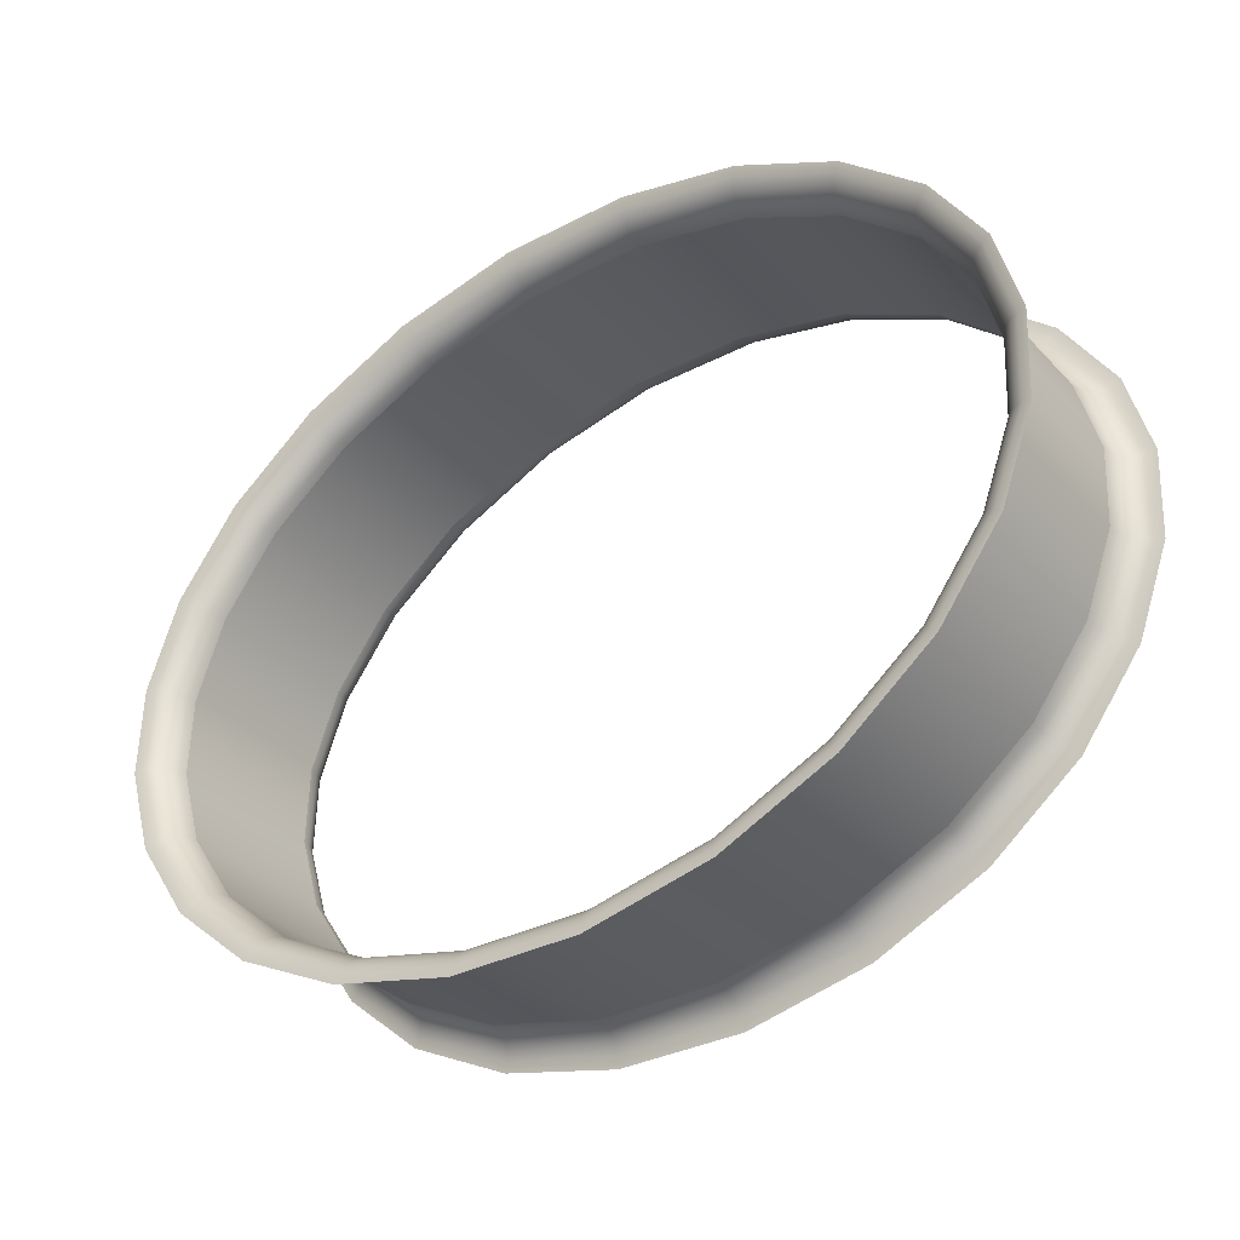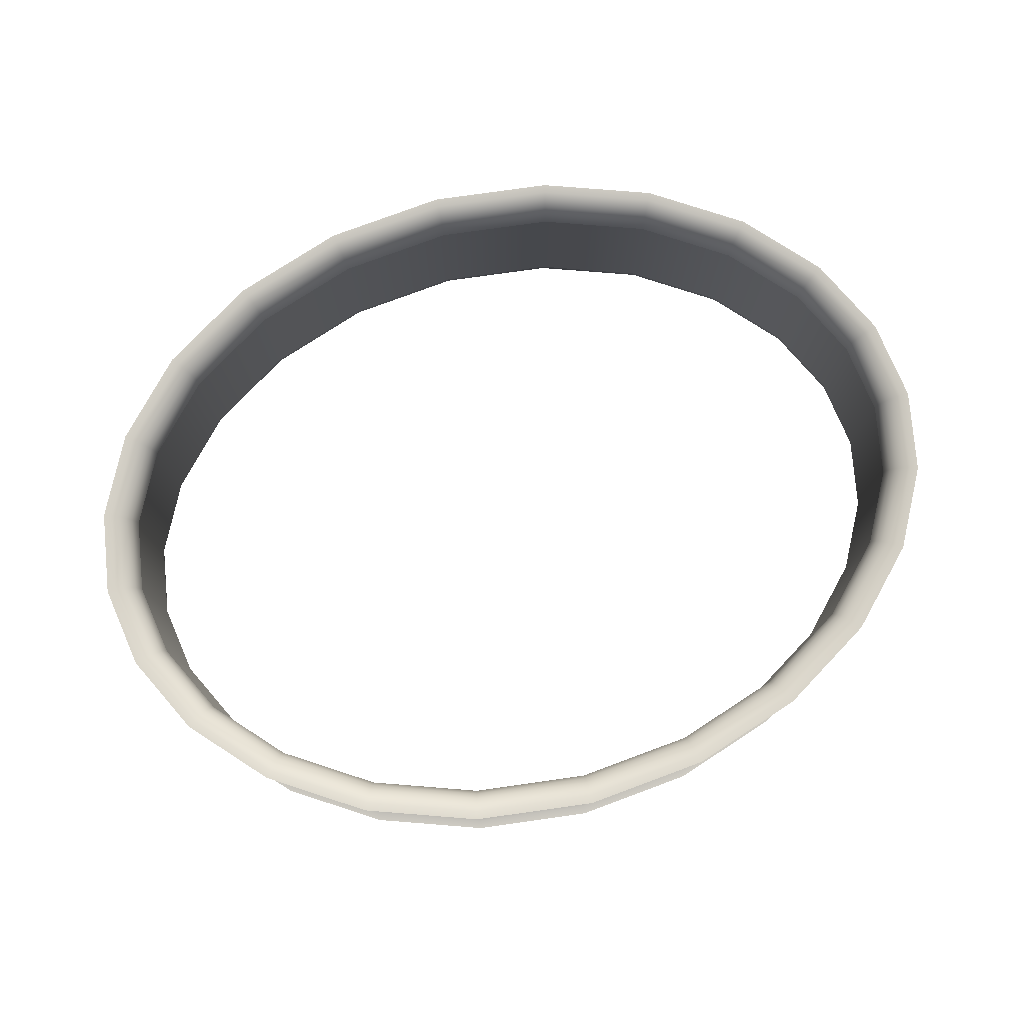
<metadata>
{"format":"obj","ext":"obj","renderer":"f3d","projection":"perspective","resolution":1024,"background":"white","views":[{"elev":-32.1,"azim":35.4,"up":"+Z"},{"elev":78.4,"azim":158.8,"up":"+Y"}]}
</metadata>
<code>
o #ID15
v 0.417 -0.02377 0.2894
v 0.387 -0.02244 0.2938
v 0.4165 -0.02244 0.2877
v 0.3871 -0.02377 0.2956
v 0.4177 -0.02461 0.2913
v 0.3873 -0.02461 0.2976
v 0.3556 -0.02244 0.2934
v 0.3554 -0.02377 0.2951
v 0.416 -0.0207 0.2864
v 0.3868 -0.0207 0.2925
v 0.4426 -0.02377 0.2773
v 0.4417 -0.02244 0.2759
v 0.4184 -0.0249 0.2934
v 0.3875 -0.0249 0.2998
v 0.3551 -0.02461 0.2971
v 0.4437 -0.02461 0.2791
v 0.3244 -0.02377 0.2879
v 0.325 -0.02244 0.2862
v 0.3557 -0.0207 0.292
v 0.4158 -0.01867 0.2856
v 0.3868 -0.01867 0.2917
v 0.441 -0.0207 0.2747
v 0.4622 -0.02377 0.261
v 0.4608 -0.02244 0.2598
v 0.3548 -0.0249 0.2993
v 0.4449 -0.0249 0.2809
v 0.3237 -0.02461 0.2898
v 0.4637 -0.02461 0.2624
v 0.2969 -0.02377 0.2746
v 0.2979 -0.02244 0.2731
v 0.3255 -0.0207 0.285
v 0.3558 -0.01867 0.2912
v 0.4157 -0.0165 0.2854
v 0.3867 -0.0165 0.2914
v 0.4405 -0.01867 0.274
v 0.4598 -0.0207 0.2589
v 0.4748 -0.02377 0.2421
v 0.4732 -0.02244 0.2414
v 0.323 -0.0249 0.2919
v 0.4653 -0.0249 0.2638
v 0.2958 -0.02461 0.2763
v 0.4767 -0.02461 0.243
v 0.275 -0.02377 0.2568
v 0.2763 -0.02244 0.2555
v 0.2986 -0.0207 0.272
v 0.3257 -0.01867 0.2842
v 0.3559 -0.0165 0.2909
v 0.4157 0.02551 0.2854
v 0.3867 -0.0165 0.2914
v 0.3867 0.02551 0.2914
v 0.4157 -0.0165 0.2854
v 0.4403 -0.0165 0.2738
v 0.4592 -0.01867 0.2584
v 0.472 -0.0207 0.2408
v 0.4789 -0.02244 0.2216
v 0.4807 -0.02377 0.2218
v 0.2947 -0.0249 0.2782
v 0.4787 -0.0249 0.2439
v 0.2735 -0.02461 0.2582
v 0.4827 -0.02461 0.2221
v 0.26 -0.02377 0.2362
v 0.2616 -0.02244 0.2354
v 0.2772 -0.0207 0.2546
v 0.299 -0.01867 0.2713
v 0.3258 -0.0165 0.2839
v 0.3559 -0.0165 0.2909
v 0.3559 0.02551 0.2909
v 0.3868 0.02769 0.2917
v 0.4157 0.02551 0.2854
v 0.3867 0.02551 0.2914
v 0.4158 0.02769 0.2856
v 0.4403 0.02551 0.2738
v 0.4403 -0.0165 0.2738
v 0.459 -0.0165 0.2582
v 0.4712 -0.01867 0.2404
v 0.4776 -0.0207 0.2215
v 0.4782 -0.02244 0.2011
v 0.4799 -0.02377 0.2008
v 0.2719 -0.0249 0.2597
v 0.4849 -0.0249 0.2224
v 0.2582 -0.02461 0.2371
v 0.4819 -0.02461 0.2004
v 0.2523 -0.02377 0.2148
v 0.254 -0.02244 0.2144
v 0.2627 -0.0207 0.2347
v 0.2779 -0.01867 0.254
v 0.2992 -0.0165 0.271
v 0.3258 -0.0165 0.2839
v 0.3258 0.02551 0.2839
v 0.3559 0.02551 0.2909
v 0.3558 0.02769 0.2912
v 0.3868 0.02971 0.2925
v 0.416 0.02971 0.2864
v 0.4403 0.02551 0.2738
v 0.4405 0.02769 0.274
v 0.459 -0.0165 0.2582
v 0.459 0.02551 0.2582
v 0.471 -0.0165 0.2403
v 0.4767 -0.01867 0.2214
v 0.4768 -0.0207 0.2014
v 0.4706 -0.02244 0.1802
v 0.4722 -0.02377 0.1794
v 0.2562 -0.0249 0.2382
v 0.4841 -0.0249 0.2
v 0.2503 -0.02461 0.2152
v 0.474 -0.02461 0.1784
v 0.2515 -0.02377 0.1937
v 0.2533 -0.02244 0.1939
v 0.2553 -0.0207 0.2142
v 0.2635 -0.01867 0.2343
v 0.2781 -0.0165 0.2538
v 0.2992 -0.0165 0.271
v 0.2992 0.02551 0.271
v 0.3258 0.02551 0.2839
v 0.3257 0.02769 0.2842
v 0.3557 0.02971 0.292
v 0.387 0.03146 0.2938
v 0.4165 0.03146 0.2877
v 0.441 0.02971 0.2747
v 0.459 0.02551 0.2582
v 0.4592 0.02769 0.2584
v 0.471 -0.0165 0.2403
v 0.471 0.02551 0.2403
v 0.4764 -0.0165 0.2213
v 0.476 -0.01867 0.2015
v 0.4694 -0.0207 0.1808
v 0.4559 -0.02244 0.16
v 0.4572 -0.02377 0.1588
v 0.2481 -0.0249 0.2156
v 0.4759 -0.0249 0.1774
v 0.2495 -0.02461 0.1935
v 0.4587 -0.02461 0.1574
v 0.259 -0.02244 0.1742
v 0.2574 -0.02377 0.1734
v 0.2546 -0.0207 0.1941
v 0.2562 -0.01867 0.214
v 0.2637 -0.0165 0.2342
v 0.2781 -0.0165 0.2538
v 0.2781 0.02551 0.2538
v 0.2992 0.02551 0.271
v 0.299 0.02769 0.2713
v 0.3255 0.02971 0.285
v 0.3556 0.03146 0.2934
v 0.417 0.03279 0.2894
v 0.3871 0.03279 0.2956
v 0.4417 0.03146 0.2759
v 0.4598 0.02971 0.2589
v 0.471 0.02551 0.2403
v 0.4712 0.02769 0.2404
v 0.4764 -0.0165 0.2213
v 0.4764 0.02551 0.2213
v 0.4757 -0.0165 0.2016
v 0.4687 -0.01867 0.1812
v 0.4549 -0.0207 0.1609
v 0.4343 -0.02244 0.1424
v 0.4353 -0.02377 0.1409
v 0.2473 -0.0249 0.1932
v 0.4603 -0.0249 0.1559
v 0.2555 -0.02461 0.1726
v 0.4363 -0.02461 0.1392
v 0.2713 -0.02244 0.1557
v 0.27 -0.02377 0.1545
v 0.2602 -0.0207 0.1748
v 0.2554 -0.01867 0.1942
v 0.2565 -0.0165 0.214
v 0.2637 0.02551 0.2342
v 0.2637 -0.0165 0.2342
v 0.2781 0.02551 0.2538
v 0.2779 0.02769 0.254
v 0.2986 0.02971 0.272
v 0.325 0.03146 0.2862
v 0.3554 0.03279 0.2951
v 0.4177 0.03363 0.2913
v 0.3873 0.03363 0.2976
v 0.4426 0.03279 0.2773
v 0.4608 0.03146 0.2598
v 0.472 0.02971 0.2408
v 0.4764 0.02551 0.2213
v 0.4767 0.02769 0.2214
v 0.4757 -0.0165 0.2016
v 0.4757 0.02551 0.2016
v 0.4684 -0.0165 0.1813
v 0.4543 -0.01867 0.1615
v 0.4336 -0.0207 0.1435
v 0.4072 -0.02244 0.1293
v 0.4077 -0.02377 0.1277
v 0.2535 -0.0249 0.1717
v 0.4375 -0.0249 0.1374
v 0.2685 -0.02461 0.1532
v 0.4084 -0.02461 0.1257
v 0.2905 -0.02244 0.1397
v 0.2896 -0.02377 0.1382
v 0.2723 -0.0207 0.1566
v 0.261 -0.01867 0.1751
v 0.2557 -0.0165 0.1942
v 0.2565 0.02551 0.214
v 0.2565 -0.0165 0.214
v 0.2635 0.02769 0.2343
v 0.2637 0.02551 0.2342
v 0.2772 0.02971 0.2546
v 0.2979 0.03146 0.2731
v 0.3244 0.03279 0.2879
v 0.3551 0.03363 0.2971
v 0.4184 0.03392 0.2934
v 0.3875 0.03392 0.2998
v 0.4437 0.03363 0.2791
v 0.4622 0.03279 0.261
v 0.4732 0.03146 0.2414
v 0.4776 0.02971 0.2215
v 0.4757 0.02551 0.2016
v 0.476 0.02769 0.2015
v 0.4684 -0.0165 0.1813
v 0.4684 0.02551 0.1813
v 0.4541 -0.0165 0.1617
v 0.4331 -0.01867 0.1443
v 0.4067 -0.0207 0.1306
v 0.3766 -0.02244 0.1222
v 0.3768 -0.02377 0.1204
v 0.2669 -0.0249 0.1517
v 0.4092 -0.0249 0.1237
v 0.2885 -0.02461 0.1365
v 0.3771 -0.02461 0.1184
v 0.3157 -0.02244 0.1278
v 0.3152 -0.02377 0.1262
v 0.2912 -0.0207 0.1408
v 0.273 -0.01867 0.1572
v 0.2612 -0.0165 0.1752
v 0.2557 0.02551 0.1942
v 0.2557 -0.0165 0.1942
v 0.2562 0.02769 0.214
v 0.2565 0.02551 0.214
v 0.2627 0.02971 0.2347
v 0.2763 0.03146 0.2555
v 0.2969 0.03279 0.2746
v 0.3237 0.03363 0.2898
v 0.3548 0.03392 0.2993
v 0.4449 0.03392 0.2809
v 0.4637 0.03363 0.2624
v 0.4748 0.03279 0.2421
v 0.4789 0.03146 0.2216
v 0.4768 0.02971 0.2014
v 0.4684 0.02551 0.1813
v 0.4687 0.02769 0.1812
v 0.4541 -0.0165 0.1617
v 0.4541 0.02551 0.1617
v 0.433 -0.0165 0.1445
v 0.4064 -0.01867 0.1314
v 0.3764 -0.0207 0.1235
v 0.345 -0.02377 0.12
v 0.3452 -0.02244 0.1217
v 0.2873 -0.0249 0.1346
v 0.3773 -0.0249 0.1162
v 0.3145 -0.02461 0.1242
v 0.3449 -0.02461 0.1179
v 0.3161 -0.0207 0.1291
v 0.2917 -0.01867 0.1415
v 0.2732 -0.0165 0.1574
v 0.2612 0.02551 0.1752
v 0.2612 -0.0165 0.1752
v 0.2554 0.02769 0.1942
v 0.2557 0.02551 0.1942
v 0.2553 0.02971 0.2142
v 0.2616 0.03146 0.2354
v 0.275 0.03279 0.2568
v 0.2958 0.03363 0.2763
v 0.323 0.03392 0.2919
v 0.4653 0.03392 0.2638
v 0.4767 0.03363 0.243
v 0.4807 0.03279 0.2218
v 0.4782 0.03146 0.2011
v 0.4694 0.02971 0.1808
v 0.4541 0.02551 0.1617
v 0.4543 0.02769 0.1615
v 0.433 0.02551 0.1445
v 0.433 -0.0165 0.1445
v 0.4063 -0.0165 0.1316
v 0.3763 -0.01867 0.1243
v 0.3453 -0.0207 0.123
v 0.3138 -0.0249 0.1222
v 0.3446 -0.0249 0.1157
v 0.3164 -0.01867 0.1299
v 0.2918 -0.0165 0.1418
v 0.2732 0.02551 0.1574
v 0.2732 -0.0165 0.1574
v 0.261 0.02769 0.1751
v 0.2612 0.02551 0.1752
v 0.2546 0.02971 0.1941
v 0.254 0.03146 0.2144
v 0.26 0.03279 0.2362
v 0.2735 0.03363 0.2582
v 0.2947 0.03392 0.2782
v 0.4787 0.03392 0.2439
v 0.4827 0.03363 0.2221
v 0.4799 0.03279 0.2008
v 0.4706 0.03146 0.1802
v 0.4549 0.02971 0.1609
v 0.4331 0.02769 0.1443
v 0.433 0.02551 0.1445
v 0.4063 0.02551 0.1316
v 0.4063 -0.0165 0.1316
v 0.3763 -0.0165 0.1246
v 0.3454 -0.01867 0.1239
v 0.3165 -0.0165 0.1302
v 0.2918 0.02551 0.1418
v 0.2918 -0.0165 0.1418
v 0.273 0.02769 0.1572
v 0.2732 0.02551 0.1574
v 0.2602 0.02971 0.1748
v 0.2533 0.03146 0.1939
v 0.2523 0.03279 0.2148
v 0.2582 0.03363 0.2371
v 0.2719 0.03392 0.2597
v 0.4849 0.03392 0.2224
v 0.4819 0.03363 0.2004
v 0.4722 0.03279 0.1794
v 0.4559 0.03146 0.16
v 0.4336 0.02971 0.1435
v 0.4064 0.02769 0.1314
v 0.4063 0.02551 0.1316
v 0.3763 0.02551 0.1246
v 0.3763 -0.0165 0.1246
v 0.3455 -0.0165 0.1242
v 0.3165 -0.0165 0.1302
v 0.3165 0.02551 0.1302
v 0.2917 0.02769 0.1415
v 0.2918 0.02551 0.1418
v 0.2723 0.02971 0.1566
v 0.259 0.03146 0.1742
v 0.2515 0.03279 0.1937
v 0.2503 0.03363 0.2152
v 0.2562 0.03392 0.2382
v 0.4841 0.03392 0.2
v 0.474 0.03363 0.1784
v 0.4572 0.03279 0.1588
v 0.4343 0.03146 0.1424
v 0.4067 0.02971 0.1306
v 0.3763 0.02769 0.1243
v 0.3763 0.02551 0.1246
v 0.3455 0.02551 0.1242
v 0.3455 -0.0165 0.1242
v 0.3164 0.02769 0.1299
v 0.3165 0.02551 0.1302
v 0.2912 0.02971 0.1408
v 0.2713 0.03146 0.1557
v 0.2574 0.03279 0.1734
v 0.2495 0.03363 0.1935
v 0.2481 0.03392 0.2156
v 0.4759 0.03392 0.1774
v 0.4587 0.03363 0.1574
v 0.4353 0.03279 0.1409
v 0.4072 0.03146 0.1293
v 0.3764 0.02971 0.1235
v 0.3455 0.02551 0.1242
v 0.3454 0.02769 0.1239
v 0.3161 0.02971 0.1291
v 0.2905 0.03146 0.1397
v 0.27 0.03279 0.1545
v 0.2555 0.03363 0.1726
v 0.2473 0.03392 0.1932
v 0.4603 0.03392 0.1559
v 0.4363 0.03363 0.1392
v 0.4077 0.03279 0.1277
v 0.3766 0.03146 0.1222
v 0.3453 0.02971 0.123
v 0.3157 0.03146 0.1278
v 0.2896 0.03279 0.1382
v 0.2685 0.03363 0.1532
v 0.2535 0.03392 0.1717
v 0.4375 0.03392 0.1374
v 0.4084 0.03363 0.1257
v 0.3768 0.03279 0.1204
v 0.3452 0.03146 0.1217
v 0.3152 0.03279 0.1262
v 0.2885 0.03363 0.1365
v 0.2669 0.03392 0.1517
v 0.4092 0.03392 0.1237
v 0.3771 0.03363 0.1184
v 0.345 0.03279 0.12
v 0.3145 0.03363 0.1242
v 0.2873 0.03392 0.1346
v 0.3773 0.03392 0.1162
v 0.3449 0.03363 0.1179
v 0.3138 0.03392 0.1222
v 0.3446 0.03392 0.1157
f 1 2 3
f 2 1 4
f 5 4 1
f 4 5 6
f 4 7 2
f 7 4 8
f 9 2 10
f 2 9 3
f 11 3 12
f 3 11 1
f 13 6 5
f 6 13 14
f 6 8 4
f 8 6 15
f 16 1 11
f 1 16 5
f 7 17 18
f 17 7 8
f 10 7 19
f 7 10 2
f 20 10 21
f 10 20 9
f 22 3 9
f 3 22 12
f 23 12 24
f 12 23 11
f 14 15 6
f 15 14 25
f 26 5 16
f 5 26 13
f 8 27 17
f 27 8 15
f 28 11 23
f 11 28 16
f 18 29 30
f 29 18 17
f 31 7 18
f 7 31 19
f 21 19 32
f 19 21 10
f 33 21 34
f 21 33 20
f 35 9 20
f 9 35 22
f 24 22 36
f 22 24 12
f 37 24 38
f 24 37 23
f 15 39 27
f 39 15 25
f 40 16 28
f 16 40 26
f 17 41 29
f 41 17 27
f 42 23 37
f 23 42 28
f 30 43 44
f 43 30 29
f 45 18 30
f 18 45 31
f 46 19 31
f 19 46 32
f 34 32 47
f 32 34 21
f 48 49 50
f 49 48 51
f 52 20 33
f 20 52 35
f 35 36 22
f 36 35 53
f 36 38 24
f 38 36 54
f 37 55 56
f 55 37 38
f 27 57 41
f 57 27 39
f 58 28 42
f 28 58 40
f 29 59 43
f 59 29 41
f 42 56 60
f 56 42 37
f 44 61 62
f 61 44 43
f 63 30 44
f 30 63 45
f 64 31 45
f 31 64 46
f 65 32 46
f 32 65 47
f 50 66 67
f 66 50 49
f 68 69 70
f 69 68 71
f 72 51 48
f 51 72 73
f 52 53 35
f 53 52 74
f 53 54 36
f 54 53 75
f 54 55 38
f 55 54 76
f 56 77 78
f 77 56 55
f 41 79 59
f 79 41 57
f 58 60 80
f 60 58 42
f 43 81 61
f 81 43 59
f 60 78 82
f 78 60 56
f 62 83 84
f 83 62 61
f 63 62 85
f 62 63 44
f 86 45 63
f 45 86 64
f 87 46 64
f 46 87 65
f 67 88 89
f 88 67 66
f 68 90 91
f 90 68 70
f 92 71 68
f 71 92 93
f 71 94 69
f 94 71 95
f 72 96 73
f 96 72 97
f 74 75 53
f 75 74 98
f 75 76 54
f 76 75 99
f 76 77 55
f 77 76 100
f 78 101 102
f 101 78 77
f 59 103 81
f 103 59 79
f 80 82 104
f 82 80 60
f 61 105 83
f 105 61 81
f 82 102 106
f 102 82 78
f 84 107 108
f 107 84 83
f 109 62 84
f 62 109 85
f 110 63 85
f 63 110 86
f 111 64 86
f 64 111 87
f 89 112 113
f 112 89 88
f 91 114 115
f 114 91 90
f 92 91 116
f 91 92 68
f 117 93 92
f 93 117 118
f 93 95 71
f 95 93 119
f 95 120 94
f 120 95 121
f 97 122 96
f 122 97 123
f 98 99 75
f 99 98 124
f 99 100 76
f 100 99 125
f 100 101 77
f 101 100 126
f 102 127 128
f 127 102 101
f 81 129 105
f 129 81 103
f 104 106 130
f 106 104 82
f 83 131 107
f 131 83 105
f 106 128 132
f 128 106 102
f 133 107 134
f 107 133 108
f 135 84 108
f 84 135 109
f 136 85 109
f 85 136 110
f 137 86 110
f 86 137 111
f 113 138 139
f 138 113 112
f 115 140 141
f 140 115 114
f 116 115 142
f 115 116 91
f 117 116 143
f 116 117 92
f 117 144 118
f 144 117 145
f 118 119 93
f 119 118 146
f 119 121 95
f 121 119 147
f 121 148 120
f 148 121 149
f 123 150 122
f 150 123 151
f 124 125 99
f 125 124 152
f 125 126 100
f 126 125 153
f 101 154 127
f 154 101 126
f 128 155 156
f 155 128 127
f 105 157 131
f 157 105 129
f 130 132 158
f 132 130 106
f 134 131 159
f 131 134 107
f 132 156 160
f 156 132 128
f 161 134 162
f 134 161 133
f 163 108 133
f 108 163 135
f 164 109 135
f 109 164 136
f 165 110 136
f 110 165 137
f 166 138 167
f 138 166 139
f 141 168 169
f 168 141 140
f 142 141 170
f 141 142 115
f 143 142 171
f 142 143 116
f 143 145 117
f 145 143 172
f 145 173 144
f 173 145 174
f 118 175 146
f 175 118 144
f 119 176 147
f 176 119 146
f 147 149 121
f 149 147 177
f 149 178 148
f 178 149 179
f 151 180 150
f 180 151 181
f 152 153 125
f 153 152 182
f 153 154 126
f 154 153 183
f 155 154 184
f 154 155 127
f 156 185 186
f 185 156 155
f 159 157 187
f 157 159 131
f 158 160 188
f 160 158 132
f 162 159 189
f 159 162 134
f 160 186 190
f 186 160 156
f 191 162 192
f 162 191 161
f 193 133 161
f 133 193 163
f 194 135 163
f 135 194 164
f 195 136 164
f 136 195 165
f 196 167 197
f 167 196 166
f 198 168 199
f 168 198 169
f 170 169 200
f 169 170 141
f 171 170 201
f 170 171 142
f 202 143 171
f 143 202 172
f 172 174 145
f 174 172 203
f 174 204 173
f 204 174 205
f 144 206 175
f 206 144 173
f 146 207 176
f 207 146 175
f 176 177 147
f 177 176 208
f 177 179 149
f 179 177 209
f 179 210 178
f 210 179 211
f 181 212 180
f 212 181 213
f 182 183 153
f 183 182 214
f 184 183 215
f 183 184 154
f 185 184 216
f 184 185 155
f 186 217 218
f 217 186 185
f 189 187 219
f 187 189 159
f 188 190 220
f 190 188 160
f 192 189 221
f 189 192 162
f 190 218 222
f 218 190 186
f 223 192 224
f 192 223 191
f 225 161 191
f 161 225 193
f 226 163 193
f 163 226 194
f 227 164 194
f 164 227 195
f 228 197 229
f 197 228 196
f 230 199 231
f 199 230 198
f 232 169 198
f 169 232 200
f 201 200 233
f 200 201 170
f 234 171 201
f 171 234 202
f 235 172 202
f 172 235 203
f 203 205 174
f 205 203 236
f 173 237 206
f 237 173 204
f 175 238 207
f 238 175 206
f 176 239 208
f 239 176 207
f 208 209 177
f 209 208 240
f 209 211 179
f 211 209 241
f 211 242 210
f 242 211 243
f 213 244 212
f 244 213 245
f 215 214 246
f 214 215 183
f 216 215 247
f 215 216 184
f 185 248 217
f 248 185 216
f 217 249 218
f 249 217 250
f 221 219 251
f 219 221 189
f 220 222 252
f 222 220 190
f 224 221 253
f 221 224 192
f 218 254 222
f 254 218 249
f 250 224 249
f 224 250 223
f 223 225 191
f 225 223 255
f 256 193 225
f 193 256 226
f 257 194 226
f 194 257 227
f 258 229 259
f 229 258 228
f 260 231 261
f 231 260 230
f 262 198 230
f 198 262 232
f 263 200 232
f 200 263 233
f 264 201 233
f 201 264 234
f 265 202 234
f 202 265 235
f 266 203 235
f 203 266 236
f 206 267 238
f 267 206 237
f 207 268 239
f 268 207 238
f 208 269 240
f 269 208 239
f 240 241 209
f 241 240 270
f 241 243 211
f 243 241 271
f 243 272 242
f 272 243 273
f 244 274 275
f 274 244 245
f 247 246 276
f 246 247 215
f 216 277 248
f 277 216 247
f 217 278 250
f 278 217 248
f 253 251 279
f 251 253 221
f 222 280 252
f 280 222 254
f 249 253 254
f 253 249 224
f 250 255 223
f 255 250 278
f 255 256 225
f 256 255 281
f 282 226 256
f 226 282 257
f 283 259 284
f 259 283 258
f 285 261 286
f 261 285 260
f 287 230 260
f 230 287 262
f 288 232 262
f 232 288 263
f 289 233 263
f 233 289 264
f 290 234 264
f 234 290 265
f 291 235 265
f 235 291 266
f 238 292 268
f 292 238 267
f 239 293 269
f 293 239 268
f 270 269 294
f 269 270 240
f 270 271 241
f 271 270 295
f 271 273 243
f 273 271 296
f 272 297 298
f 297 272 273
f 275 299 300
f 299 275 274
f 247 301 277
f 301 247 276
f 248 302 278
f 302 248 277
f 254 279 280
f 279 254 253
f 278 281 255
f 281 278 302
f 281 282 256
f 282 281 303
f 304 284 305
f 284 304 283
f 306 286 307
f 286 306 285
f 308 260 285
f 260 308 287
f 309 262 287
f 262 309 288
f 310 263 288
f 263 310 289
f 311 264 289
f 264 311 290
f 312 265 290
f 265 312 291
f 268 313 293
f 313 268 292
f 294 293 314
f 293 294 269
f 295 294 315
f 294 295 270
f 296 295 316
f 295 296 271
f 273 317 297
f 317 273 296
f 298 318 319
f 318 298 297
f 300 320 321
f 320 300 299
f 277 322 302
f 322 277 301
f 302 303 281
f 303 302 322
f 323 304 305
f 304 323 324
f 325 307 326
f 307 325 306
f 327 285 306
f 285 327 308
f 328 287 308
f 287 328 309
f 310 309 329
f 309 310 288
f 330 289 310
f 289 330 311
f 331 290 311
f 290 331 312
f 314 313 332
f 313 314 293
f 315 314 333
f 314 315 294
f 316 315 334
f 315 316 295
f 296 335 317
f 335 296 316
f 297 336 318
f 336 297 317
f 319 337 338
f 337 319 318
f 321 339 340
f 339 321 320
f 340 324 323
f 324 340 339
f 326 341 325
f 341 326 342
f 343 306 325
f 306 343 327
f 344 308 327
f 308 344 328
f 329 328 345
f 328 329 309
f 330 329 346
f 329 330 310
f 347 311 330
f 311 347 331
f 333 332 348
f 332 333 314
f 334 333 349
f 333 334 315
f 335 334 350
f 334 335 316
f 317 351 336
f 351 317 335
f 318 352 337
f 352 318 336
f 353 337 354
f 337 353 338
f 342 354 341
f 354 342 353
f 325 355 343
f 355 325 341
f 344 343 356
f 343 344 327
f 345 344 357
f 344 345 328
f 346 345 358
f 345 346 329
f 347 346 359
f 346 347 330
f 349 348 360
f 348 349 333
f 350 349 361
f 349 350 334
f 351 350 362
f 350 351 335
f 336 363 352
f 363 336 351
f 354 352 364
f 352 354 337
f 341 364 355
f 364 341 354
f 343 365 356
f 365 343 355
f 357 356 366
f 356 357 344
f 358 357 367
f 357 358 345
f 359 358 368
f 358 359 346
f 361 360 369
f 360 361 349
f 362 361 370
f 361 362 350
f 363 362 371
f 362 363 351
f 364 363 372
f 363 364 352
f 355 372 365
f 372 355 364
f 366 365 373
f 365 366 356
f 367 366 374
f 366 367 357
f 368 367 375
f 367 368 358
f 370 369 376
f 369 370 361
f 371 370 377
f 370 371 362
f 378 363 371
f 363 378 372
f 373 372 378
f 372 373 365
f 374 373 379
f 373 374 366
f 375 374 380
f 374 375 367
f 377 376 381
f 376 377 370
f 382 371 377
f 371 382 378
f 379 378 382
f 378 379 373
f 380 379 383
f 379 380 374
f 384 377 381
f 377 384 382
f 383 382 384
f 382 383 379

</code>
